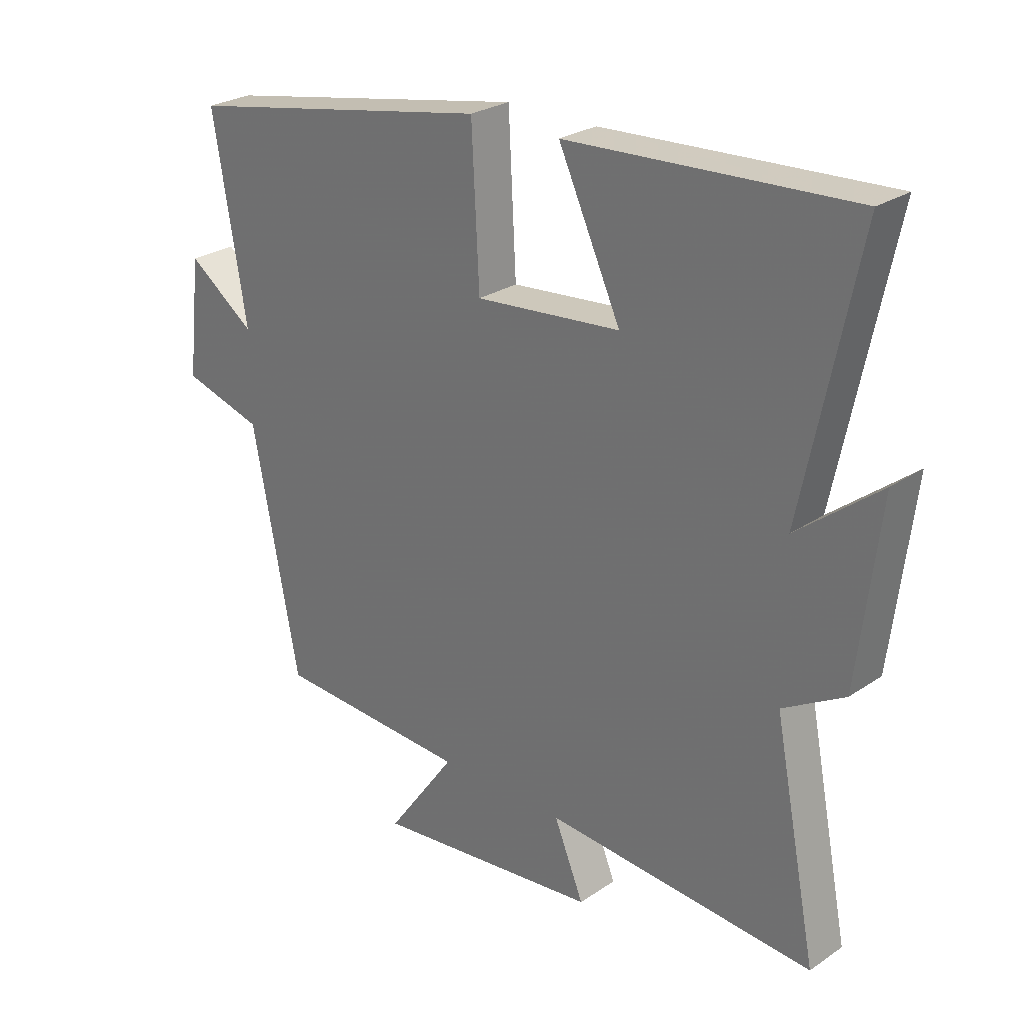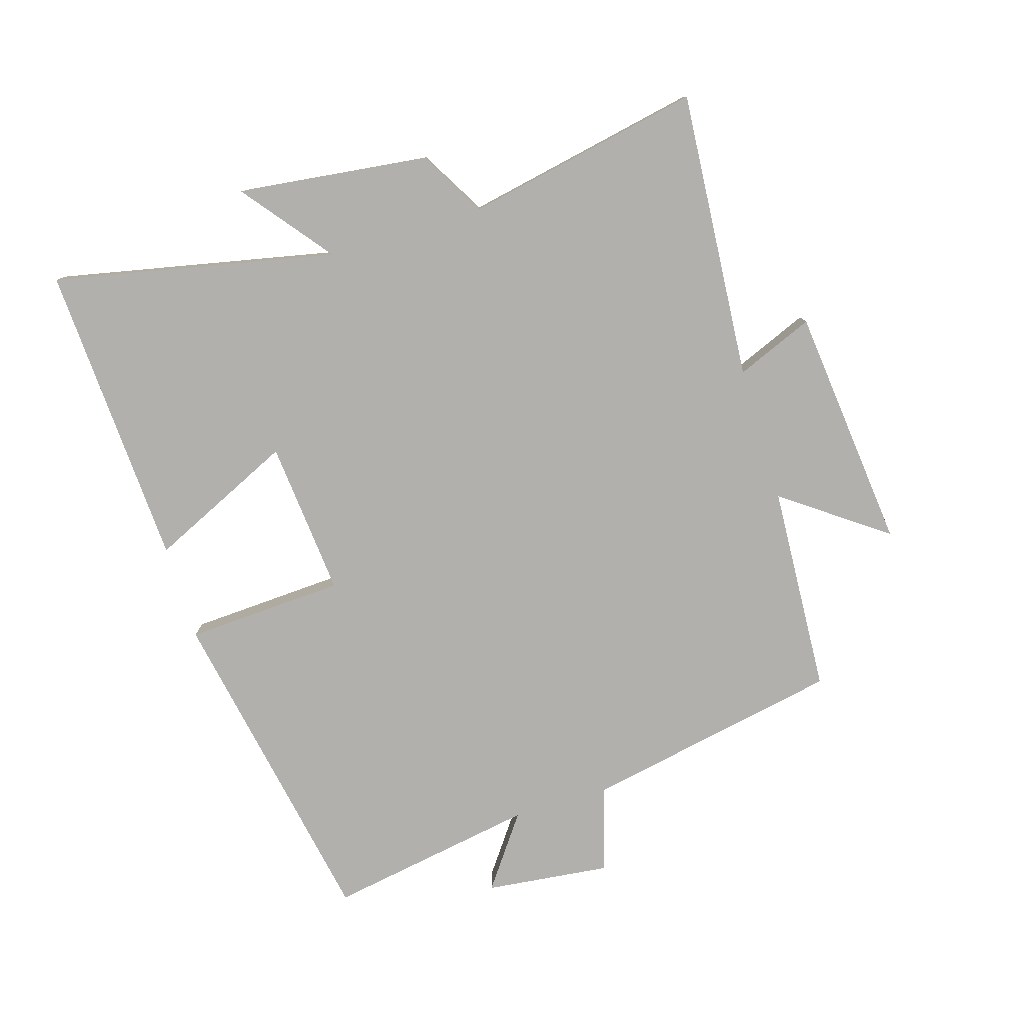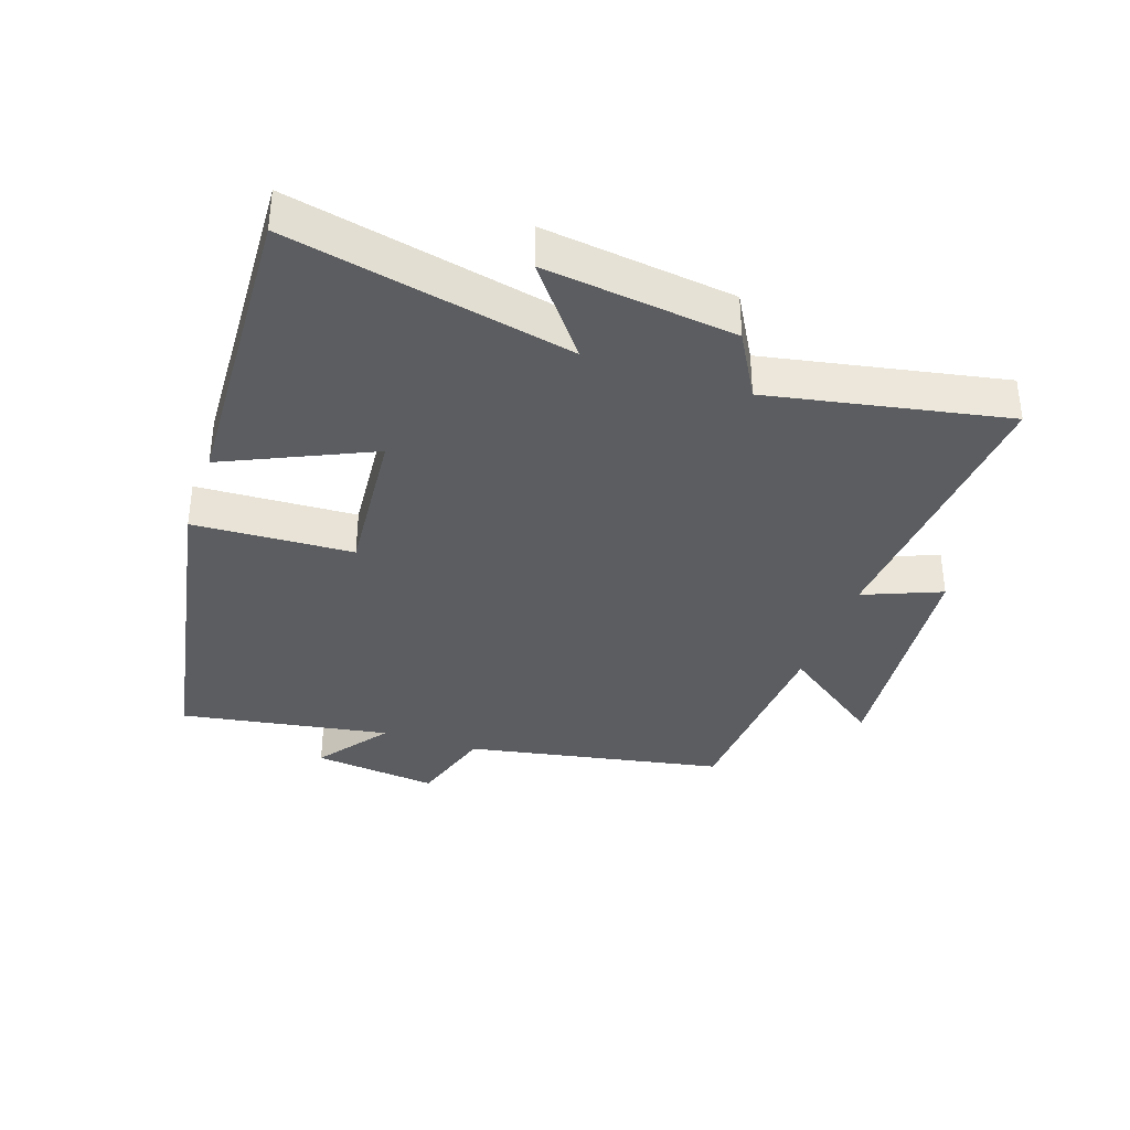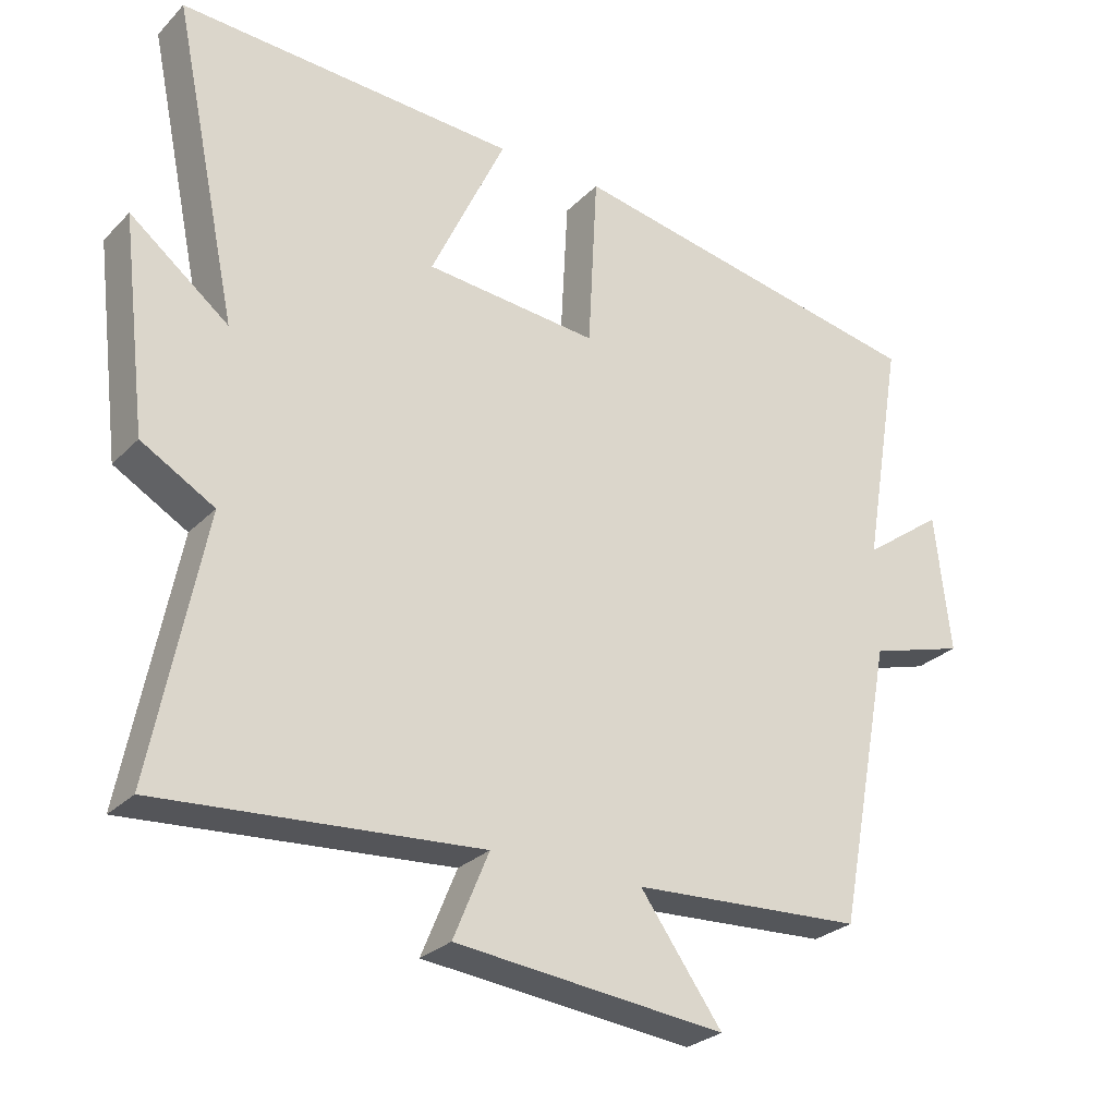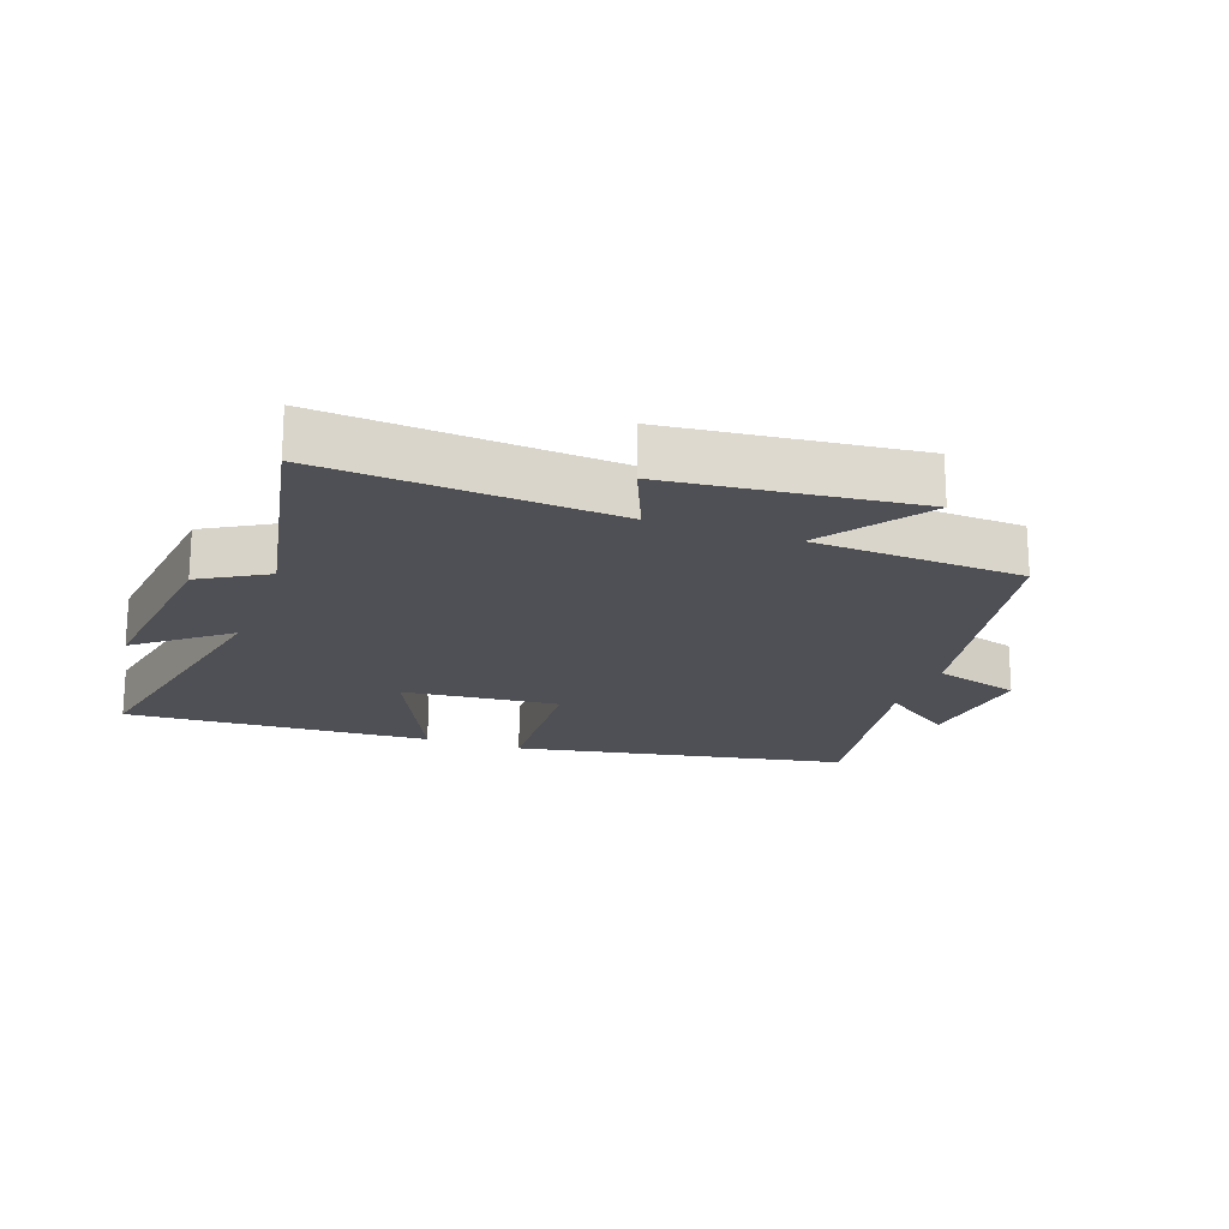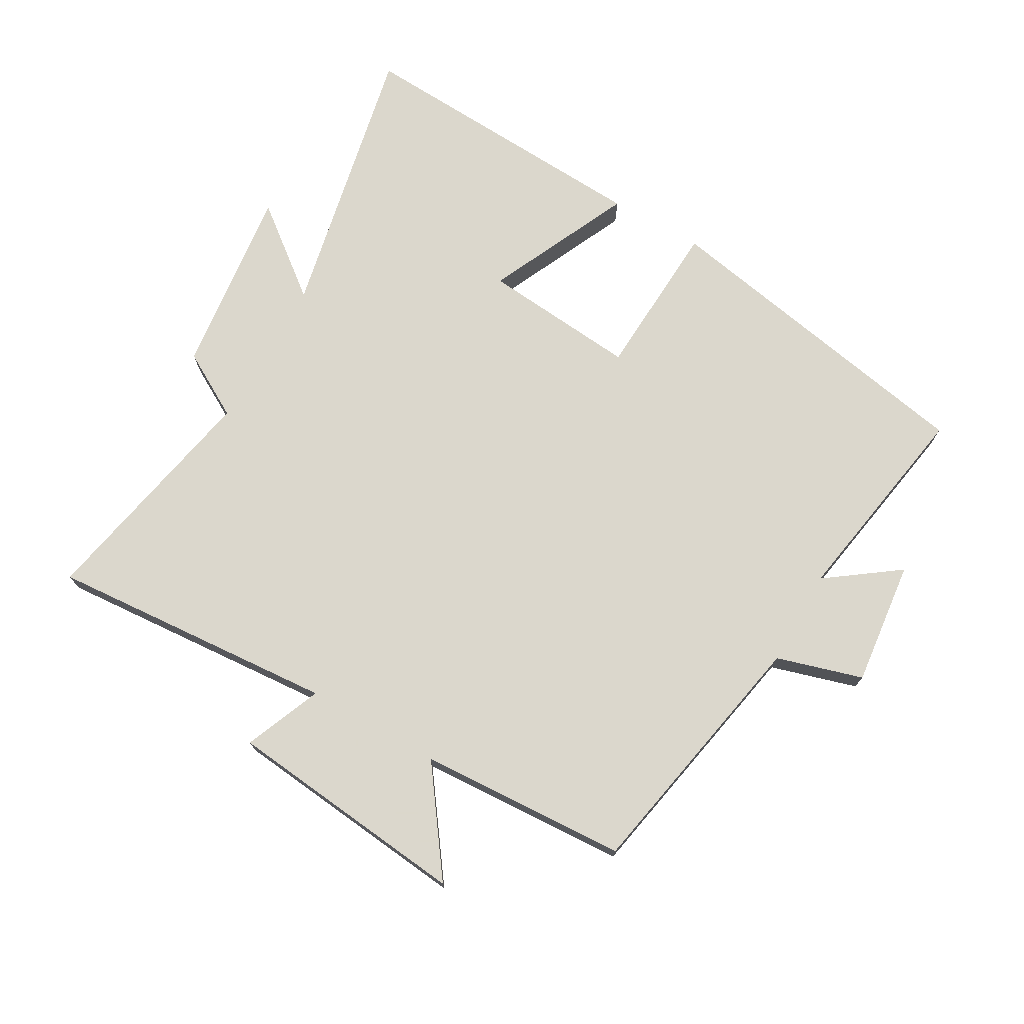
<metadata>
{"format":"obj","ext":"obj","renderer":"f3d","projection":"perspective","resolution":1024,"background":"white","views":[{"elev":26.3,"azim":43.3,"up":"+Z"},{"elev":-78.8,"azim":107.0,"up":"+Y"},{"elev":-36.1,"azim":70.9,"up":"+Y"},{"elev":-27.4,"azim":145.9,"up":"+Z"},{"elev":-19.4,"azim":160.4,"up":"+Y"},{"elev":73.4,"azim":-150.3,"up":"+Y"}]}
</metadata>
<code>
v 0.573 0.07 -0.534
v 0.121 0.07 -0.5
v 0.171 0.07 -0.621
v -0.211 0.07 -0.661
v -0.095 0.07 -0.5
v -0.422 0.07 -0.482
v -0.5 0.07 -0.079
v -0.635 0.07 -0.039
v -0.613 0.07 0.157
v -0.5 0.07 0.075
v -0.556 0.07 0.403
v -0.037 0.07 0.5
v -0.024 0.07 0.251
v 0.22 0.07 0.273
v 0.115 0.07 0.5
v 0.592 0.07 0.525
v 0.5 0.07 0.084
v 0.639 0.07 0.193
v 0.603 0.07 -0.105
v 0.5 0.07 -0.164
v 0.573 0 -0.534
v 0.121 0 -0.5
v 0.171 0 -0.621
v -0.211 0 -0.661
v -0.095 0 -0.5
v -0.422 0 -0.482
v -0.5 0 -0.079
v -0.635 0 -0.039
v -0.613 0 0.157
v -0.5 0 0.075
v -0.556 0 0.403
v -0.037 0 0.5
v -0.024 0 0.251
v 0.22 0 0.273
v 0.115 0 0.5
v 0.592 0 0.525
v 0.5 0 0.084
v 0.639 0 0.193
v 0.603 0 -0.105
v 0.5 0 -0.164
f 17 18 19 20
f 14 15 16 17
f 13 14 17 20
f 10 11 12 13
f 10 13 20 1
f 7 8 9 10
f 5 6 7 10
f 2 3 4 5
f 2 5 10
f 1 2 10
f 40 39 38 37
f 37 36 35 34
f 40 37 34 33
f 33 32 31 30
f 21 40 33 30
f 30 29 28 27
f 30 27 26 25
f 25 24 23 22
f 30 25 22
f 30 22 21
f 1 21 22 2
f 2 22 23 3
f 3 23 24 4
f 4 24 25 5
f 5 25 26 6
f 6 26 27 7
f 7 27 28 8
f 8 28 29 9
f 9 29 30 10
f 10 30 31 11
f 11 31 32 12
f 12 32 33 13
f 13 33 34 14
f 14 34 35 15
f 15 35 36 16
f 16 36 37 17
f 17 37 38 18
f 18 38 39 19
f 19 39 40 20
f 20 40 21 1

</code>
